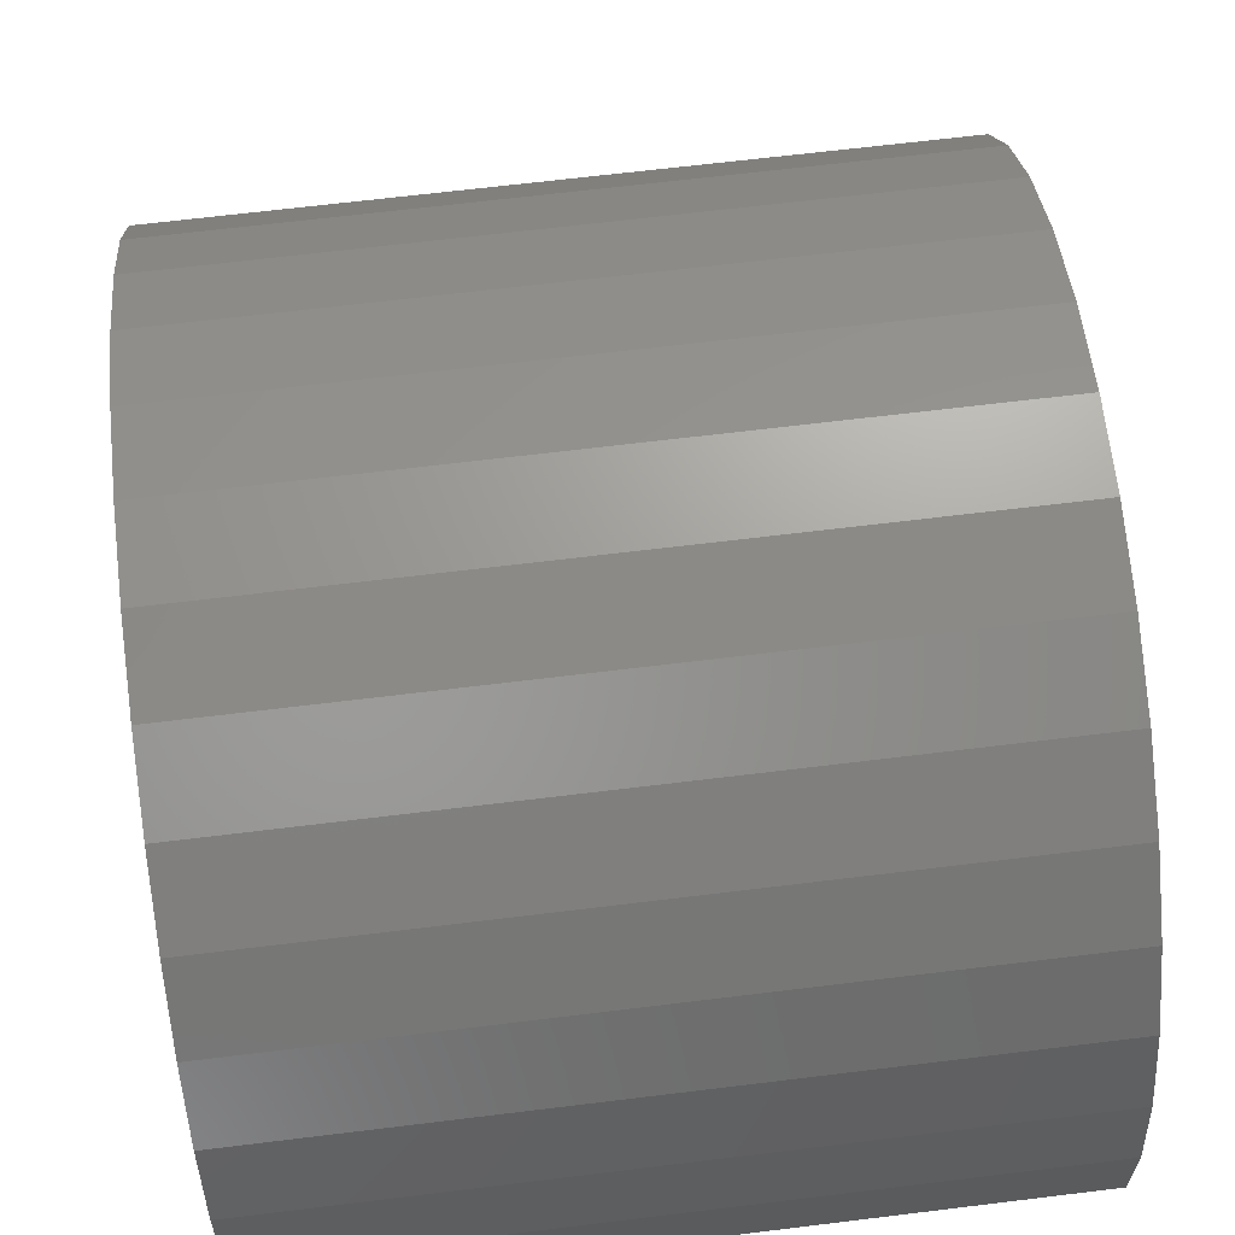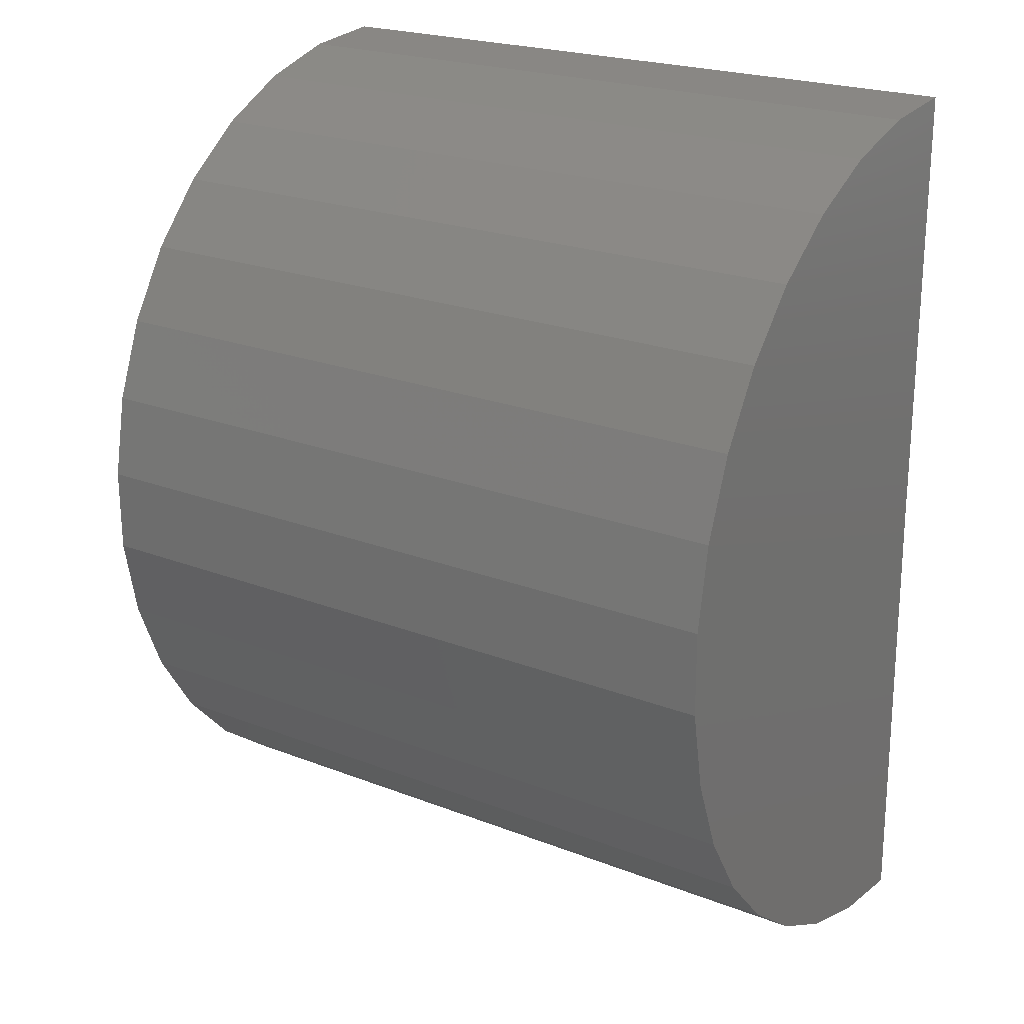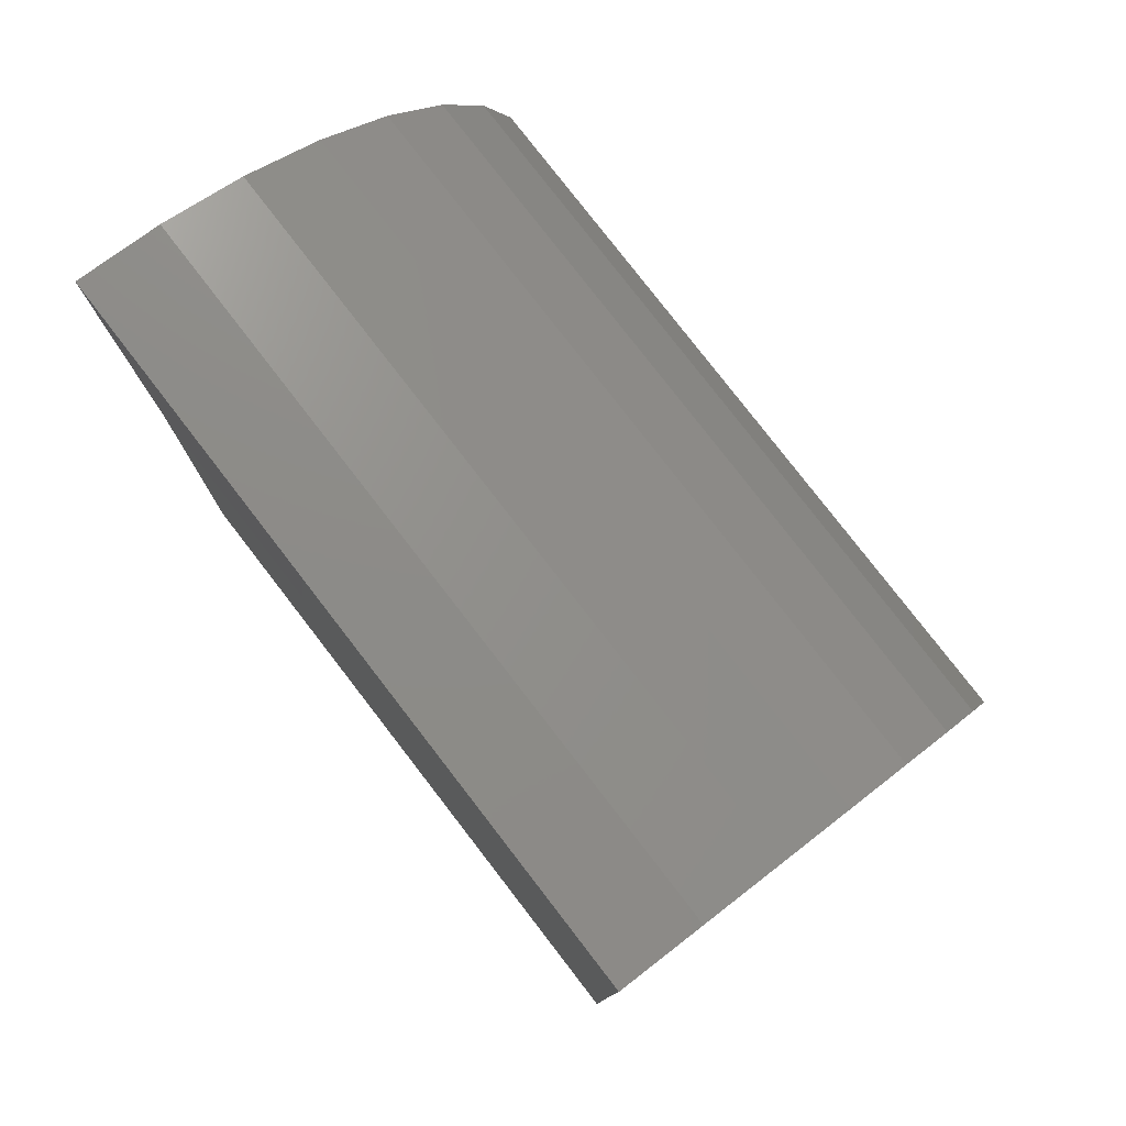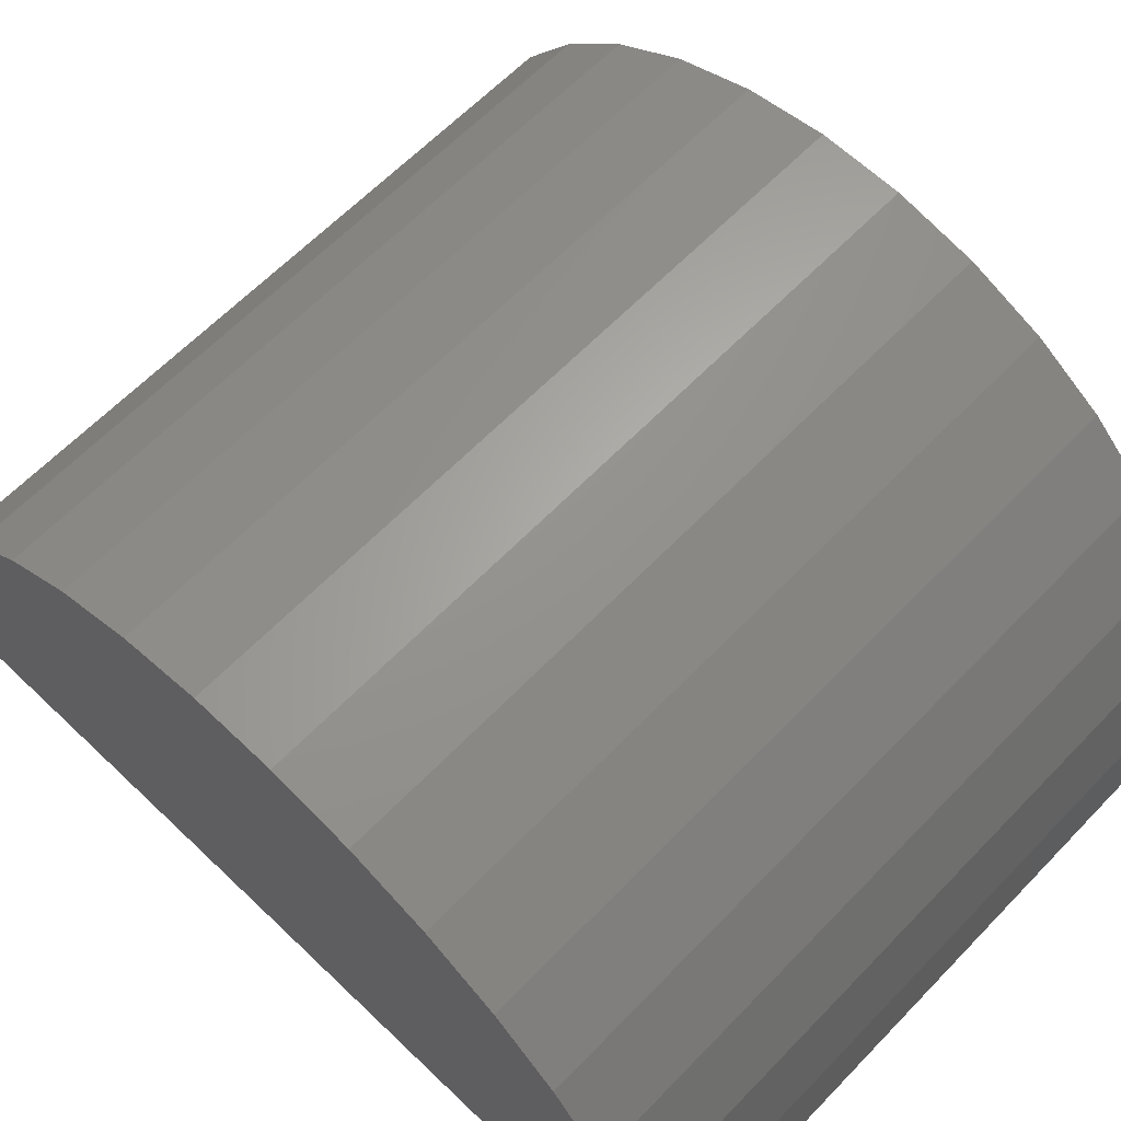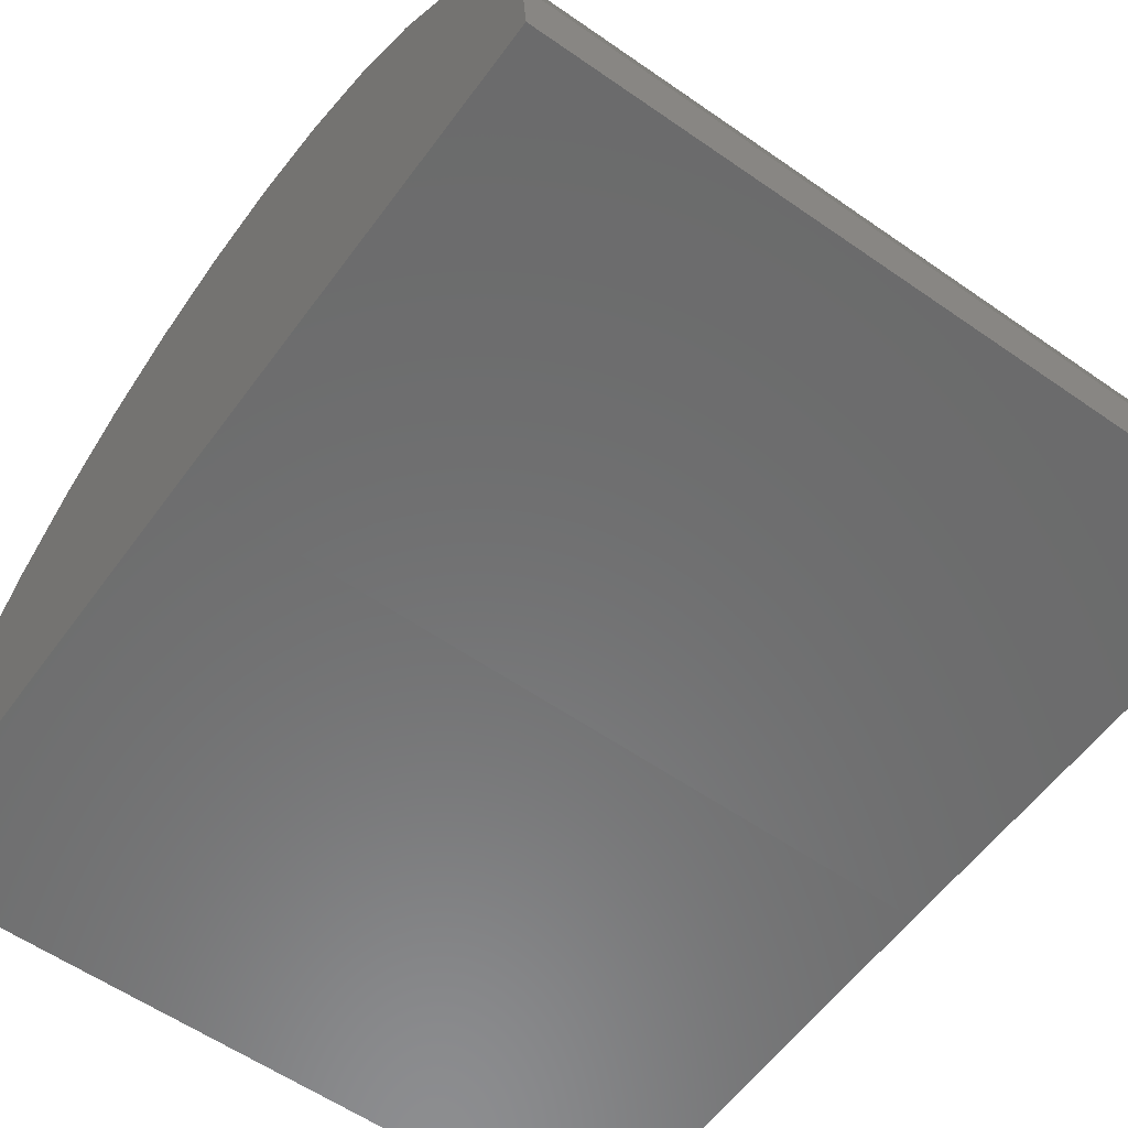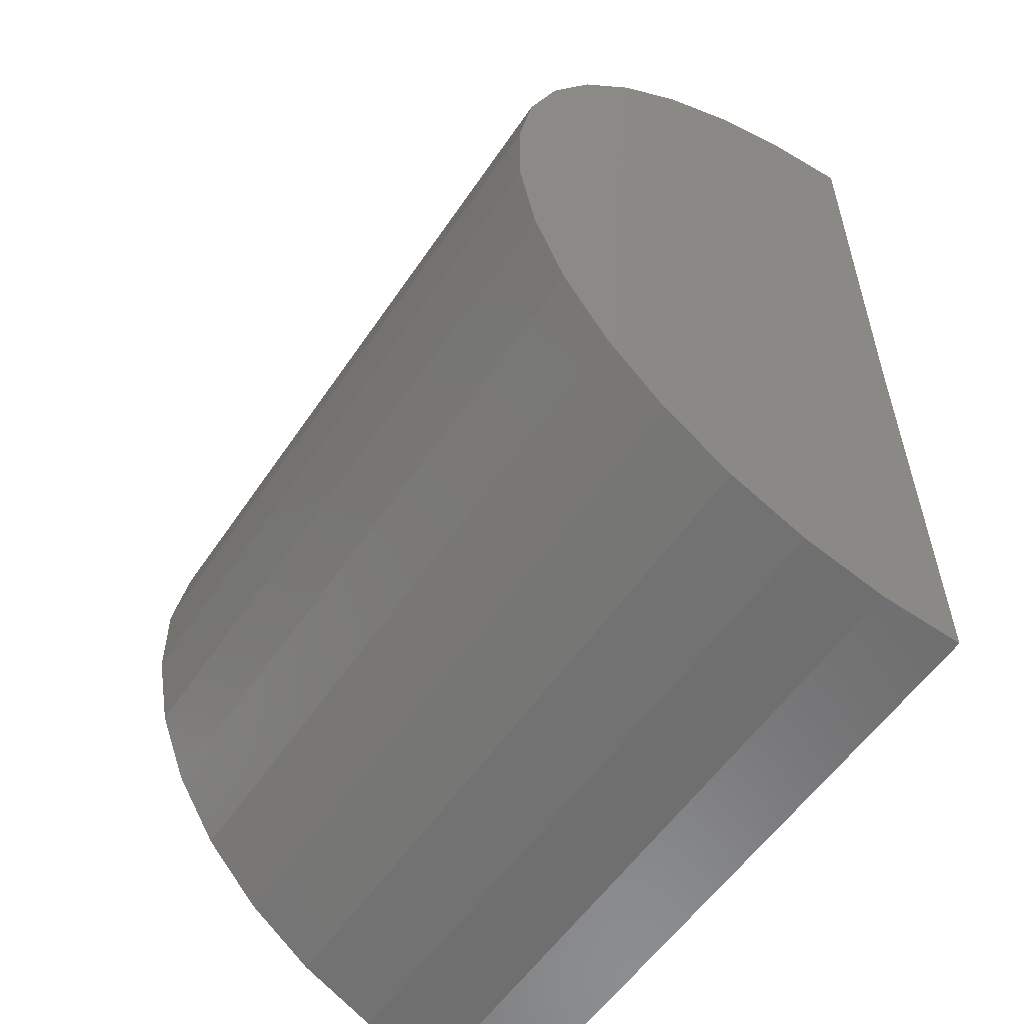
<metadata>
{"format":"stl","ext":"stl","renderer":"f3d","projection":"perspective","resolution":1024,"background":"white","views":[{"elev":68.8,"azim":173.1,"up":"+Z"},{"elev":22.2,"azim":34.1,"up":"+Y"},{"elev":79.4,"azim":-127.7,"up":"+Y"},{"elev":63.3,"azim":-46.1,"up":"+Z"},{"elev":-58.2,"azim":-35.8,"up":"+Z"},{"elev":-55.5,"azim":56.5,"up":"+Y"}]}
</metadata>
<code>
# stl→obj: 38 verts, 72 faces
v 0 0 0
v 0.75 0 0
v 0 -0.4736 -0.005836
v 0.75 -0.4736 -0.005836
v 0 0.4737 0
v 0.75 0.4737 0
v 0 -0.04678 0.4714
v 0 0.04097 0.4719
v 0 0.1273 0.4563
v 0 -0.4666 0.08163
v 0 -0.4435 0.1663
v 0 0.4414 0.1718
v 0 0.4656 0.08738
v 0 -0.1329 0.4547
v 0 0.2093 0.4249
v 0 -0.2145 0.4223
v 0 0.2841 0.379
v 0 -0.2887 0.3755
v 0 0.3491 0.3201
v 0 -0.353 0.3158
v 0 0.4022 0.2502
v 0 -0.4052 0.2453
v 0.75 -0.4666 0.08163
v 0.75 -0.4435 0.1663
v 0.75 -0.4052 0.2453
v 0.75 -0.353 0.3158
v 0.75 -0.2887 0.3755
v 0.75 -0.2145 0.4223
v 0.75 -0.1329 0.4547
v 0.75 -0.04678 0.4714
v 0.75 0.04097 0.4719
v 0.75 0.1273 0.4563
v 0.75 0.2093 0.4249
v 0.75 0.2841 0.379
v 0.75 0.3491 0.3201
v 0.75 0.4022 0.2502
v 0.75 0.4414 0.1718
v 0.75 0.4656 0.08738
f 1 2 3
f 3 2 4
f 1 5 2
f 2 5 6
f 7 8 9
f 10 11 12
f 10 12 13
f 10 13 5
f 10 5 1
f 10 1 3
f 7 9 14
f 14 9 15
f 14 15 16
f 16 15 17
f 16 17 18
f 18 17 19
f 18 19 20
f 20 19 21
f 20 21 22
f 22 21 12
f 22 12 11
f 3 4 10
f 10 4 23
f 10 23 11
f 11 23 24
f 11 24 22
f 22 24 25
f 22 25 20
f 20 25 26
f 20 26 18
f 18 26 27
f 18 27 16
f 16 27 28
f 16 28 14
f 14 28 29
f 14 29 7
f 7 29 30
f 7 30 8
f 8 30 31
f 8 31 9
f 9 31 32
f 9 32 15
f 15 32 33
f 15 33 17
f 17 33 34
f 17 34 19
f 19 34 35
f 19 35 21
f 21 35 36
f 21 36 12
f 12 36 37
f 12 37 13
f 13 37 38
f 13 38 5
f 5 38 6
f 32 31 30
f 23 4 2
f 23 2 6
f 23 6 38
f 23 38 37
f 23 37 24
f 24 37 25
f 25 37 36
f 25 36 26
f 26 36 35
f 26 35 27
f 27 35 34
f 27 34 28
f 28 34 33
f 28 33 29
f 29 33 32
f 29 32 30

</code>
